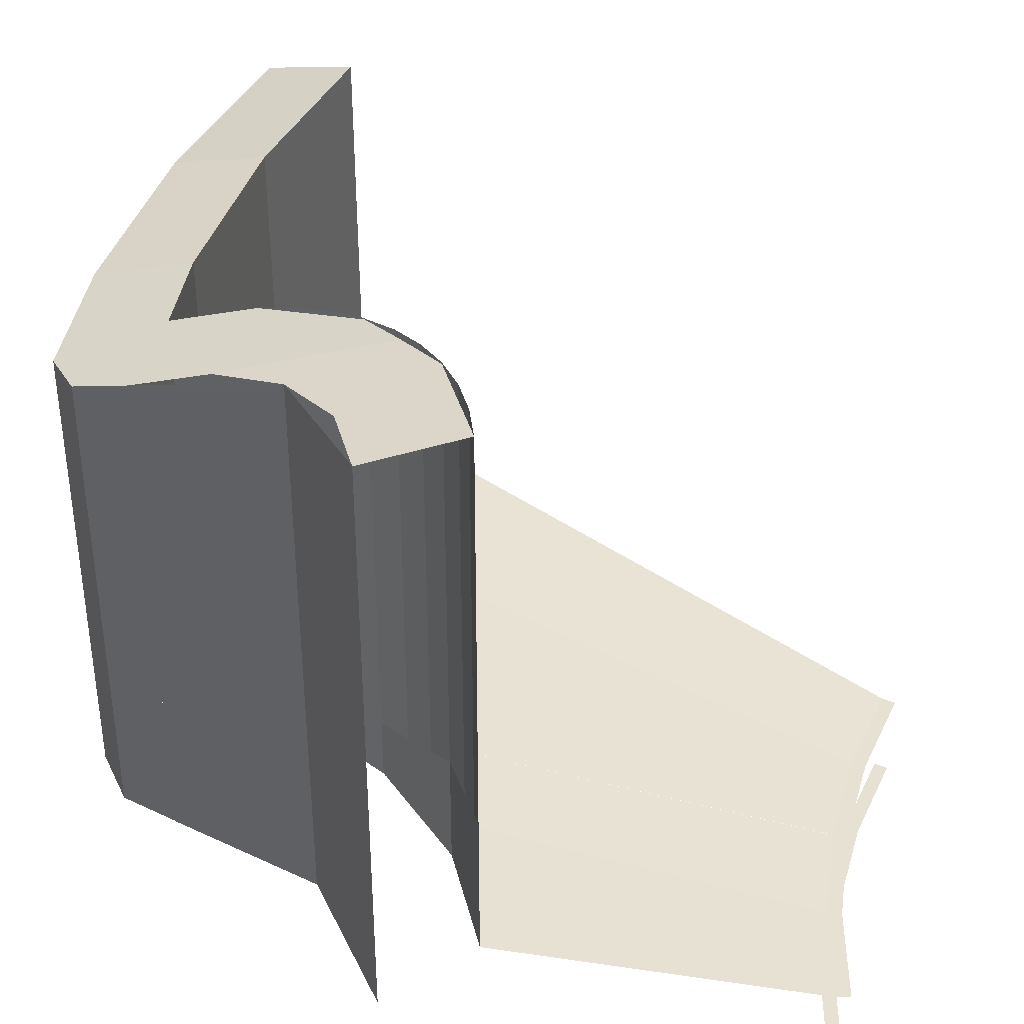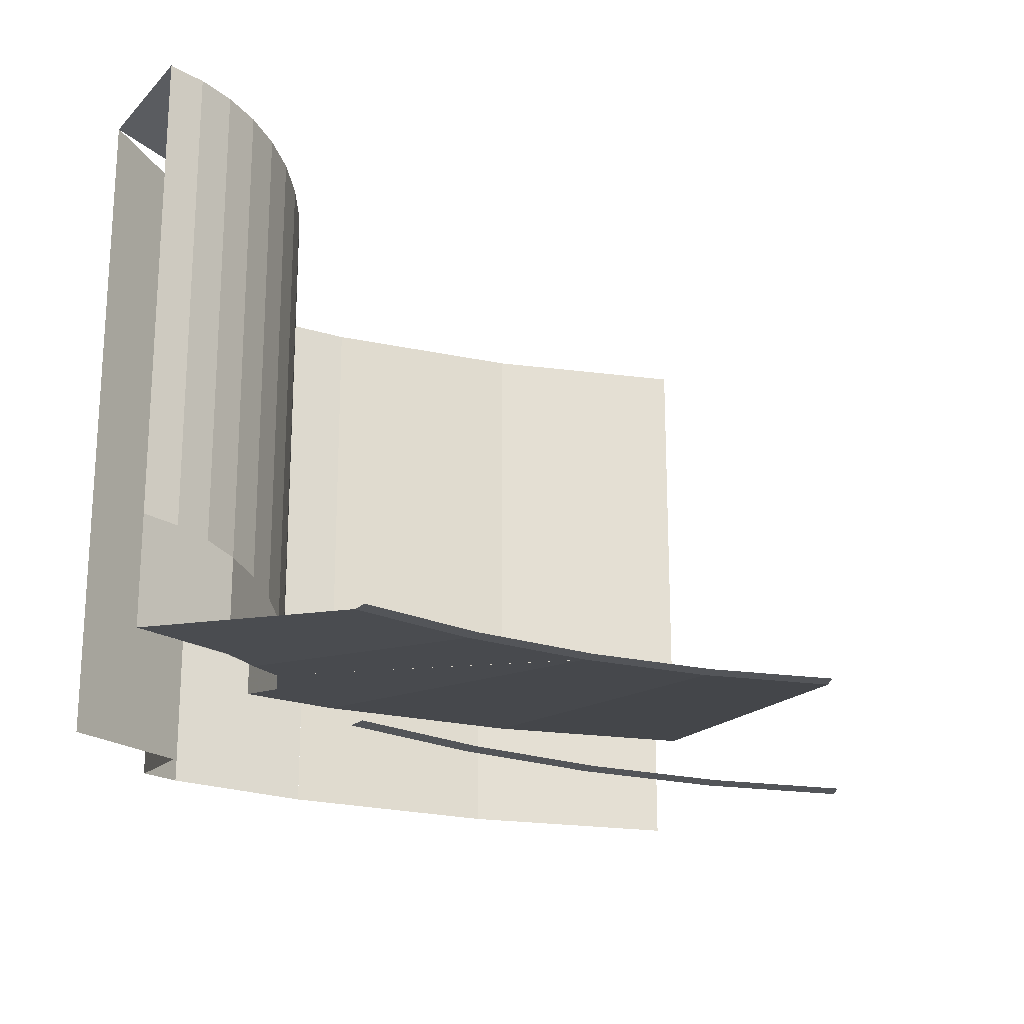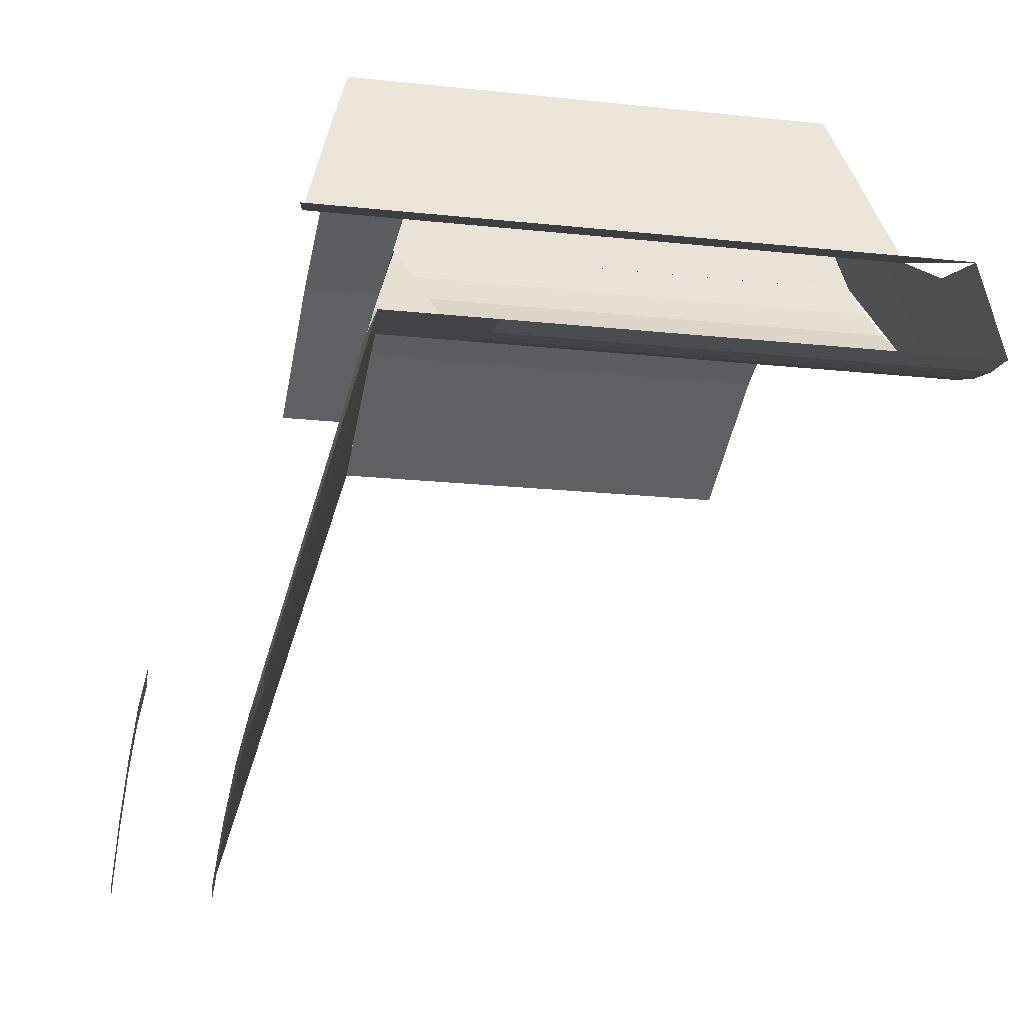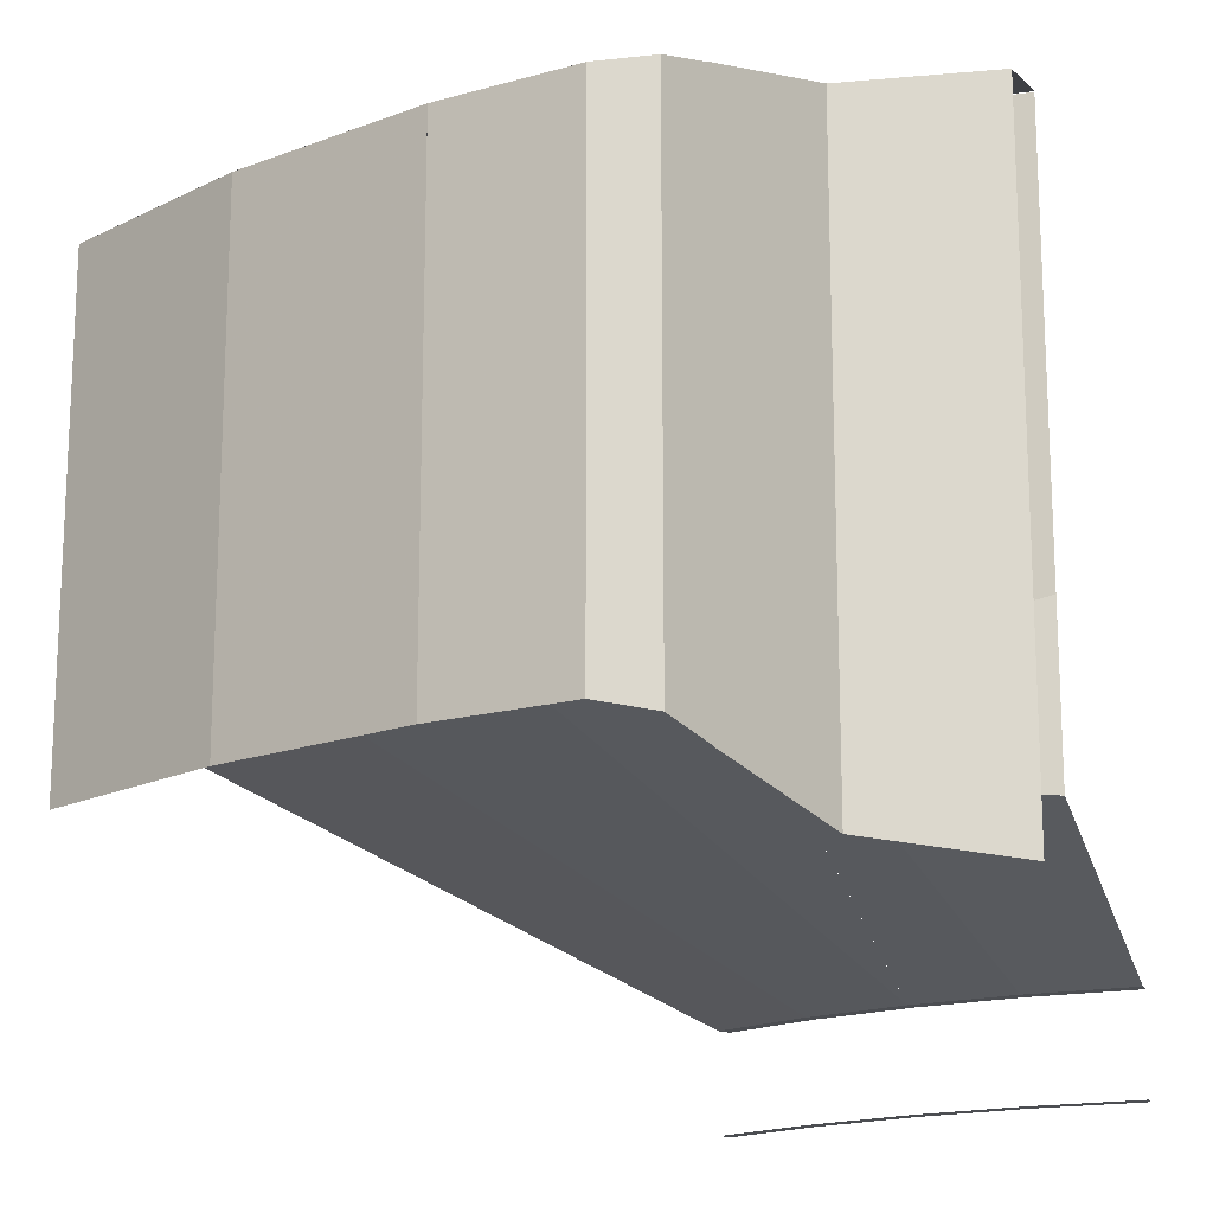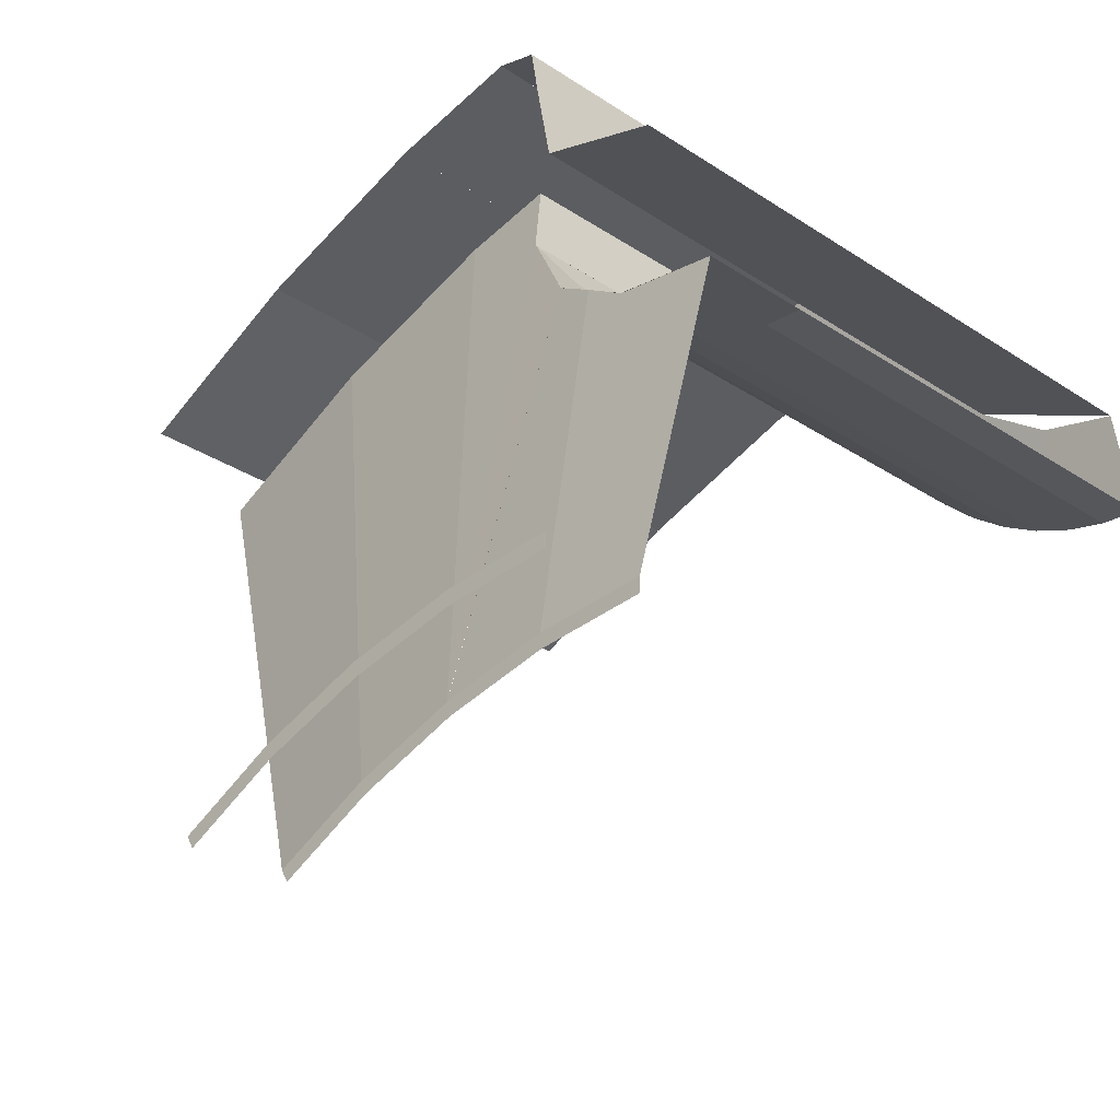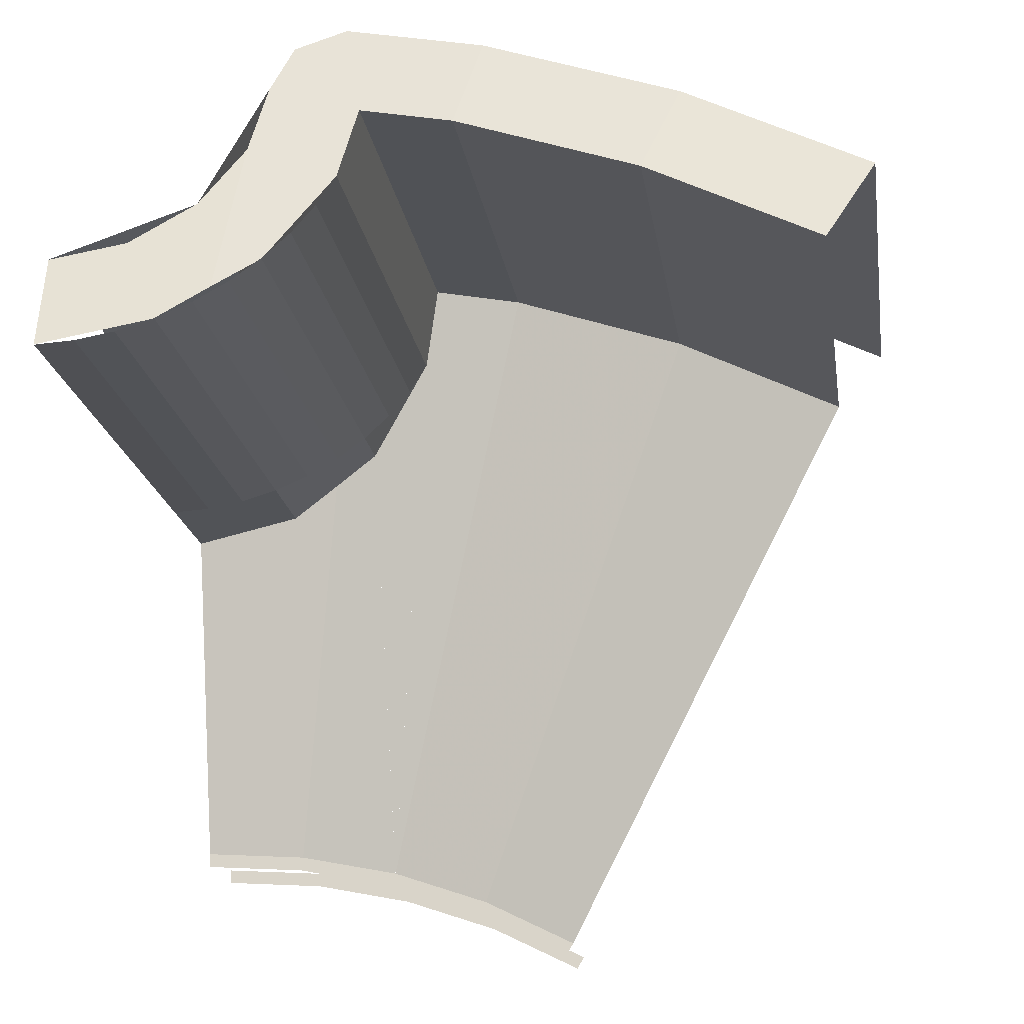
<metadata>
{"format":"obj","ext":"obj","renderer":"f3d","projection":"perspective","resolution":1024,"background":"white","views":[{"elev":38.9,"azim":-93.0,"up":"+Z"},{"elev":-24.2,"azim":-38.4,"up":"+Z"},{"elev":-18.3,"azim":-101.9,"up":"+Y"},{"elev":-16.9,"azim":-161.5,"up":"+Z"},{"elev":-29.7,"azim":-134.2,"up":"+Y"},{"elev":-18.9,"azim":8.4,"up":"+Y"}]}
</metadata>
<code>
v 0.4141 1.546 0.25
v 0.6122 1.478 0.25
v 0.6122 1.478 -0.25
v 0.4141 1.546 -0.25
v 0.6122 1.478 0.25
v 0.8 1.386 0.25
v 0.8 1.386 -0.25
v 0.6122 1.478 -0.25
v 0.2735 1.573 0.25
v 0.2735 1.573 -0.25
v 0.414 1.546 -0.25
v 0.414 1.546 0.25
v 0.2215 1.552 -0.2584
v 0.2735 1.573 -0.25
v 0.2735 1.573 0.25
v 0.2215 1.552 0.2416
v 0.2 1.5 -0.2731
v 0.2215 1.552 -0.2584
v 0.2215 1.552 0.2416
v 0.2 1.5 0.2269
v 0.2215 1.552 0.2103
v 0.2215 1.552 0.2584
v 0.2735 1.573 0.25
v 0.2215 1.552 0.2103
v 0.2 1.5 0.2051
v 0.2 1.5 0.2731
v 0.2215 1.552 0.2584
v 0.1414 1.359 -0.3117
v 0 1.3 -0.3305
v 0 1.3 0.2165
v 0.1414 1.359 0.2353
v 0.2 1.5 -0.2735
v 0.1414 1.359 -0.3117
v 0.1414 1.359 0.2353
v 0.2 1.5 0.2735
v 0.1414 1.359 0.2304
v 0.1414 1.359 0.3117
v 0.2 1.5 0.2735
v 0.1414 1.359 0.2304
v 0 1.3 0.2155
v 0 1.3 0.3305
v 0.1414 1.359 0.3117
v 0.3882 1.449 0.2767
v 0.574 1.386 0.2767
v 0.574 1.386 -0.1767
v 0.3882 1.449 -0.1767
v 0.574 1.386 0.2767
v 0.75 1.299 0.2767
v 0.75 1.299 -0.1767
v 0.574 1.386 -0.1767
v 0.2935 1.468 -0.1767
v 0.3882 1.449 -0.1767
v 0.3882 1.449 0.2767
v 0.2935 1.468 0.2767
v 0.2772 1.385 -0.1991
v 0.2935 1.468 -0.1767
v 0.2935 1.468 0.2767
v 0.2772 1.385 0.2992
v 0 1.2 -0.1415
v 0.03915 1.203 -0.1422
v 0.03915 1.203 0.3553
v 0 1.2 0.356
v 0.03915 1.203 -0.1422
v 0.07764 1.21 -0.1445
v 0.07764 1.21 0.353
v 0.03915 1.203 0.3553
v 0.07764 1.21 -0.1445
v 0.1148 1.223 -0.1484
v 0.1148 1.223 0.3491
v 0.07764 1.21 0.353
v 0.1148 1.223 -0.1484
v 0.15 1.24 -0.1537
v 0.15 1.24 0.3438
v 0.1148 1.223 0.3491
v 0.15 1.24 -0.1537
v 0.1826 1.262 -0.1604
v 0.1826 1.262 0.3371
v 0.15 1.24 0.3438
v 0.1826 1.262 -0.1604
v 0.2121 1.288 -0.1684
v 0.2121 1.288 0.3291
v 0.1826 1.262 0.3371
v 0.2121 1.288 -0.1684
v 0.238 1.317 -0.1775
v 0.238 1.317 0.32
v 0.2121 1.288 0.3291
v 0.238 1.317 -0.1775
v 0.2598 1.35 -0.1876
v 0.2598 1.35 0.3099
v 0.238 1.317 0.32
v 0.2598 1.35 -0.1876
v 0.2772 1.385 -0.1984
v 0.2772 1.385 0.2991
v 0.2598 1.35 0.3099
v 0.2121 1.288 -0.2286
v 0.2121 1.288 -0.1594
v 0.2772 1.385 -0.198
v 0.2121 1.288 -0.2286
v 0.1148 1.223 -0.2491
v 0.1148 1.223 -0.1213
v 0.2121 1.288 -0.1594
v 0.1148 1.223 -0.2491
v 2e-06 1.2 -0.2566
v 2e-06 1.2 -0.08955
v 0.1148 1.223 -0.1213
v 0.425 0.7361 -0.45
v 0.4175 0.7231 -0.45
v 0.3196 0.7714 -0.45
v 0.3252 0.7853 -0.45
v 0.3252 0.7853 -0.45
v 0.3196 0.7714 -0.45
v 0.2161 0.8065 -0.45
v 0.22 0.821 -0.45
v 0.22 0.821 -0.45
v 0.2161 0.8065 -0.45
v 0.1095 0.8278 -0.45
v 0.1109 0.8427 -0.45
v 0 0.835 -0.45
v 0 0.85 -0.45
v 0.1109 0.8427 -0.45
v 0.1095 0.8278 -0.45
v 0.425 0.7361 -0.35
v 0.75 1.299 -0.1767
v 0.574 1.386 -0.1767
v 0.3252 0.7853 -0.35
v 0.3252 0.7853 -0.35
v 0.3196 0.7714 -0.35
v 0.4175 0.7231 -0.35
v 0.425 0.7361 -0.35
v 0.3252 0.7853 -0.35
v 0.574 1.386 -0.1767
v 0.3882 1.449 -0.1767
v 0.22 0.821 -0.35
v 0.22 0.821 -0.35
v 0.2161 0.8065 -0.35
v 0.3196 0.7714 -0.35
v 0.3252 0.7853 -0.35
v 0.2935 1.468 -0.1767
v 0.2772 1.387 -0.1988
v 0.22 0.821 -0.35
v 0.3882 1.449 -0.1767
v 0.2772 1.387 -0.1988
v 0.2122 1.288 -0.2281
v 0.22 0.8216 -0.35
v 0.1109 0.8427 -0.35
v 0.22 0.821 -0.35
v 0.2122 1.288 -0.2281
v 0.1655 1.257 -0.2386
v 0.1095 0.8278 -0.35
v 0.2161 0.8065 -0.35
v 0.22 0.821 -0.35
v 0.1109 0.8427 -0.35
v 0.1655 1.257 -0.2386
v 0.1148 1.223 -0.2485
v 0.1109 0.8427 -0.35
v 0 1.2 -0.2566
v 0 0.85 -0.35
v 0.1109 0.8427 -0.35
v 0.1148 1.223 -0.2485
v 0.1095 0.8278 -0.35
v 0.1109 0.8427 -0.35
v 0 0.85 -0.35
v 0 0.835 -0.35
v 0.75 1.299 0.2767
v 0.8 1.386 0.25
v 0.6123 1.478 0.25
v 0.574 1.386 0.2767
v 0.574 1.386 0.2767
v 0.6123 1.478 0.25
v 0.4141 1.546 0.25
v 0.3882 1.449 0.2767
v 0.4141 1.546 0.25
v 0.2735 1.573 0.25
v 0.2935 1.468 0.2767
v 0.3882 1.449 0.2767
v 0.2 1.5 0.2731
v 0.2935 1.468 0.2767
v 0.2735 1.573 0.25
v 0.2735 1.573 0.25
v 0.2215 1.552 0.2584
v 0.2 1.5 0.2731
v 0.2772 1.385 0.2992
v 0.2935 1.468 0.2767
v 0.2 1.5 0.2731
v 0.1925 1.463 0.2833
v 0.1925 1.463 0.2833
v 0.1655 1.257 0.3386
v 0.2122 1.288 0.3281
v 0.2772 1.385 0.2992
v 0.1655 1.257 0.3386
v 0.1925 1.463 0.2833
v 0.1848 1.423 0.2939
v 0.1848 1.423 0.2939
v 0.1414 1.359 0.3119
v 0.1655 1.257 0.3386
v 0.1655 1.257 0.3386
v 0.1414 1.359 0.3119
v 0.07655 1.315 0.3246
v 0.1134 1.223 0.3486
v 0.1134 1.223 0.3486
v 0.07655 1.315 0.3246
v 0 1.3 0.33
v 0 1.2 0.3567
g mesh7238699
f 1 2 3
f 3 4 1
f 5 6 7
f 7 8 5
g mesh7238703
f 9 11 10
f 11 9 12
g mesh7238705
f 13 15 14
f 15 13 16
f 17 19 18
f 19 17 20
g mesh7238707
f 21 22 23
f 24 25 26
f 26 27 24
g mesh7238711
f 28 29 30
f 30 31 28
f 32 33 34
f 34 35 32
g mesh7238713
f 36 37 38
f 39 40 41
f 41 42 39
g mesh7238717
f 43 45 44
f 45 43 46
f 47 49 48
f 49 47 50
g mesh7238721
f 51 52 53
f 53 54 51
f 55 56 57
f 57 58 55
g mesh7238723
f 59 60 61
f 61 62 59
f 63 64 65
f 65 66 63
f 67 68 69
f 69 70 67
f 71 72 73
f 73 74 71
f 75 76 77
f 77 78 75
f 79 80 81
f 81 82 79
f 83 84 85
f 85 86 83
f 87 88 89
f 89 90 87
f 91 92 93
f 93 94 91
g mesh7238724
f 95 97 96
f 98 100 99
f 100 98 101
f 102 104 103
f 104 102 105
f 106 107 108
f 108 109 106
f 110 111 112
f 112 113 110
f 114 115 116
f 116 117 114
f 118 119 120
f 120 121 118
f 122 123 124
f 124 125 122
f 126 127 128
f 128 129 126
f 130 131 132
f 132 133 130
f 134 135 136
f 136 137 134
f 138 139 140
f 140 141 138
f 142 143 144
f 145 146 147
f 147 148 145
f 149 150 151
f 151 152 149
f 153 154 155
f 156 157 158
f 158 159 156
f 160 161 162
f 162 163 160
f 164 165 166
f 166 167 164
f 168 169 170
f 170 171 168
f 172 173 174
f 174 175 172
f 176 177 178
g mesh7238727
f 179 180 181
f 182 183 184
f 184 185 182
f 186 187 188
f 188 189 186
f 190 191 192
f 193 194 195
f 196 197 198
f 198 199 196
f 200 201 202
f 202 203 200

</code>
